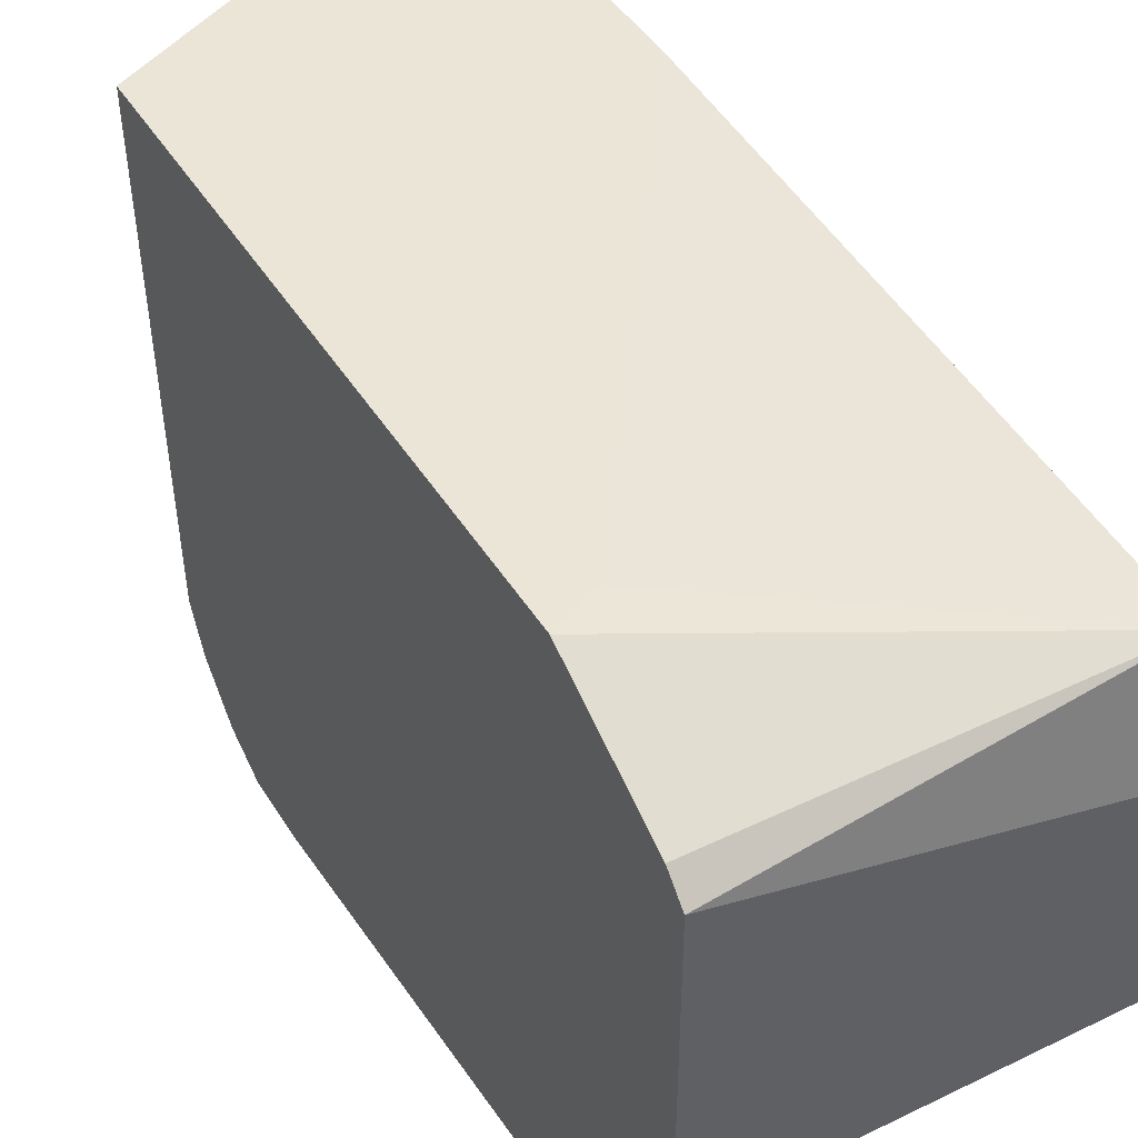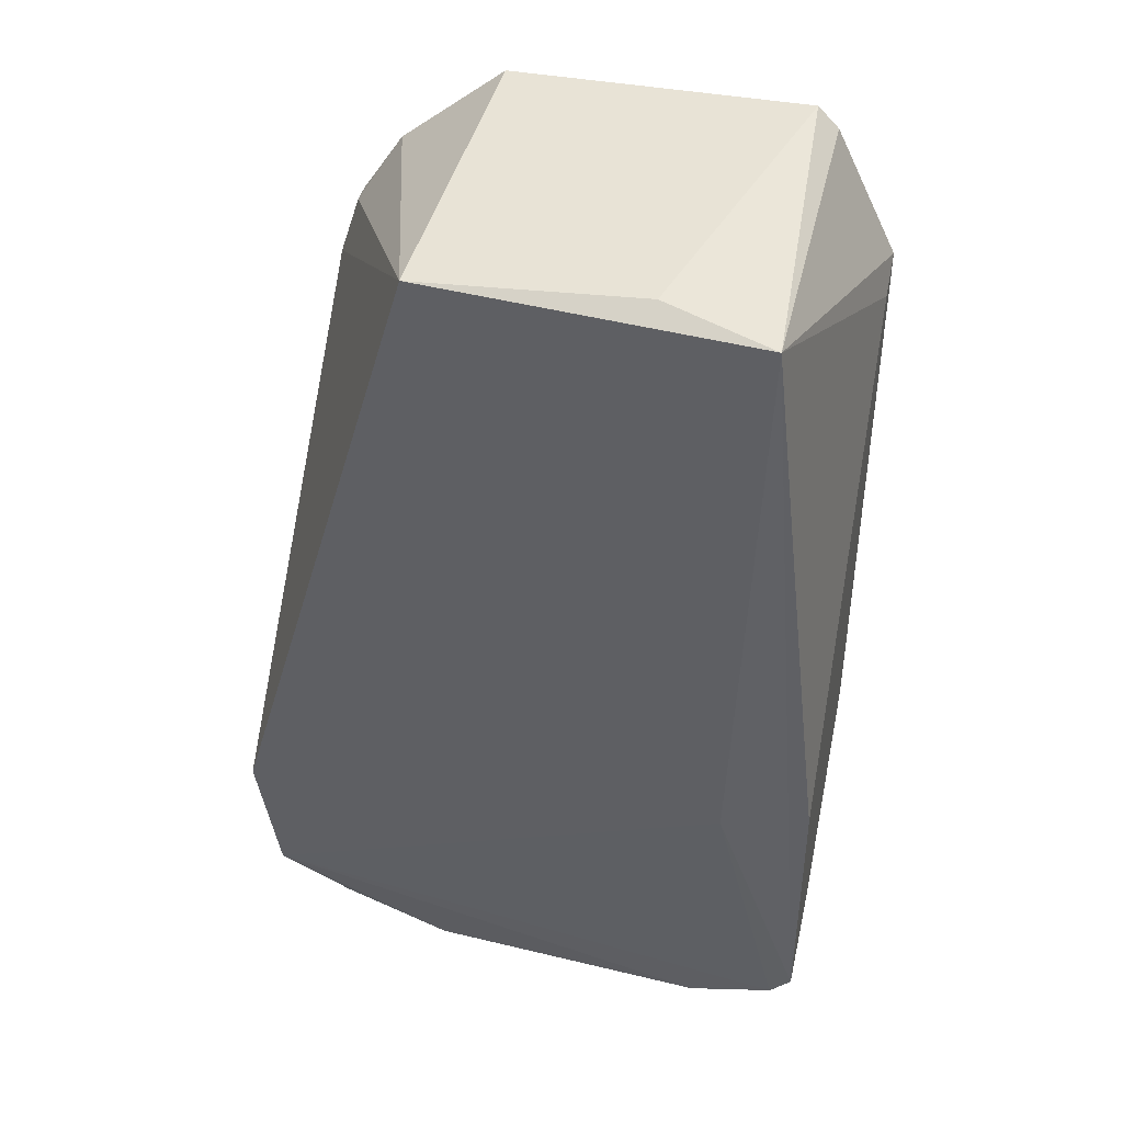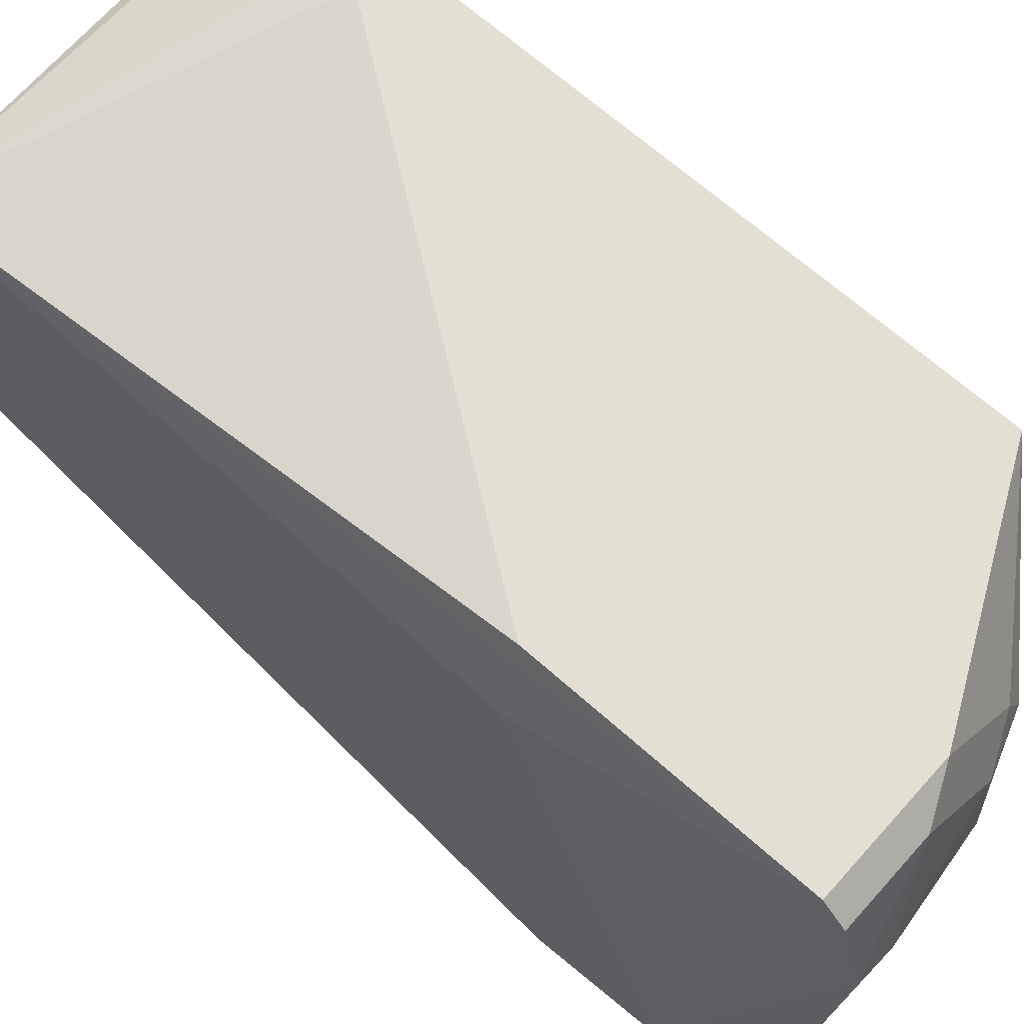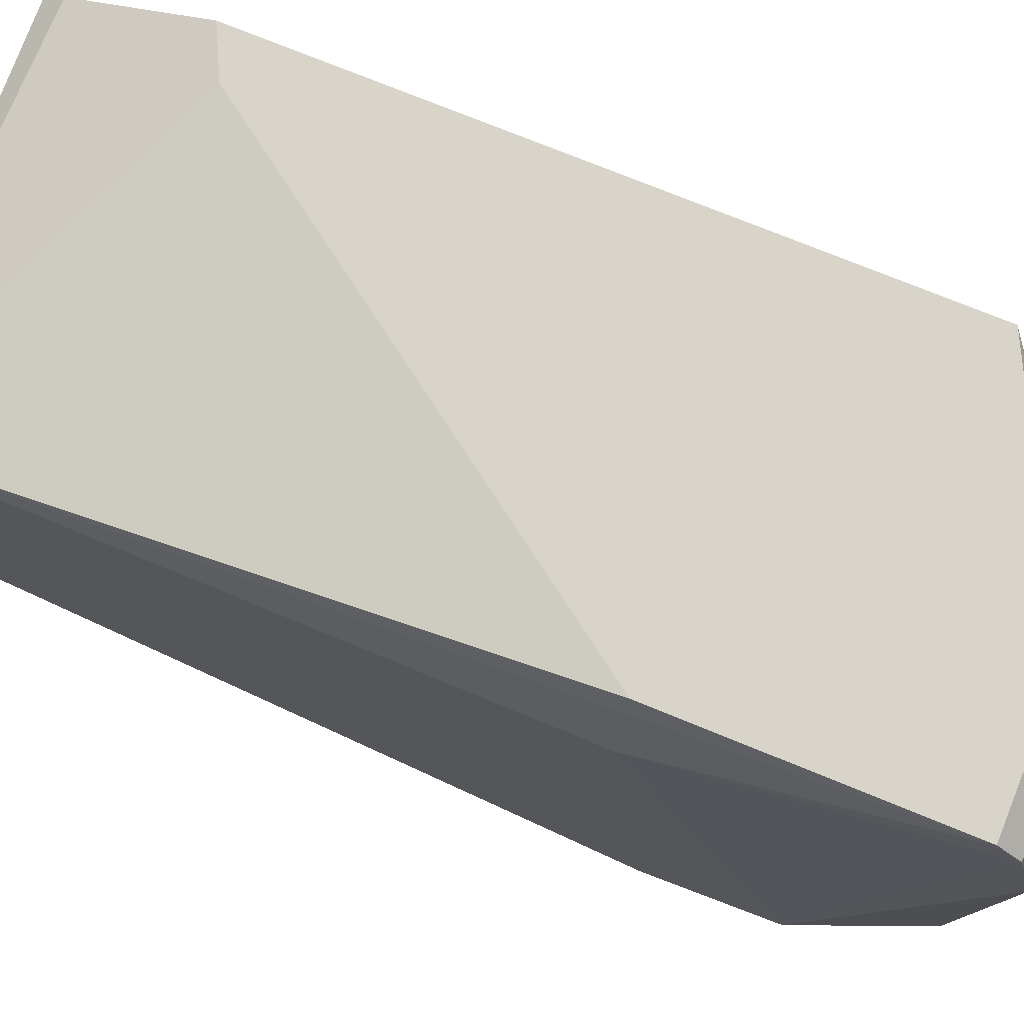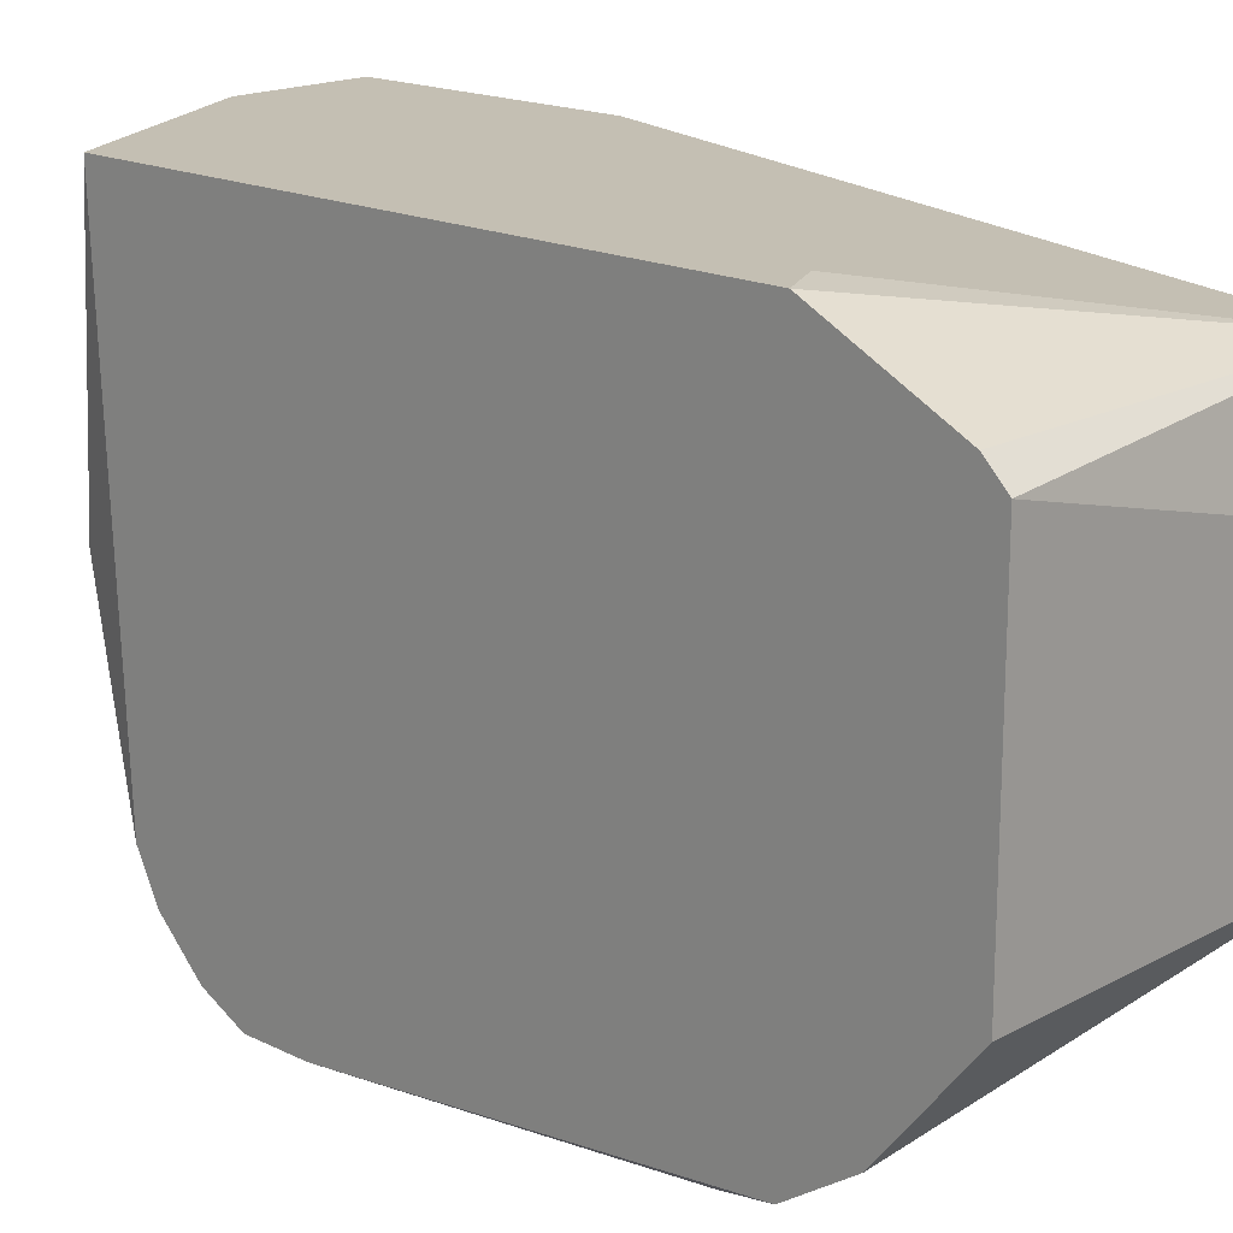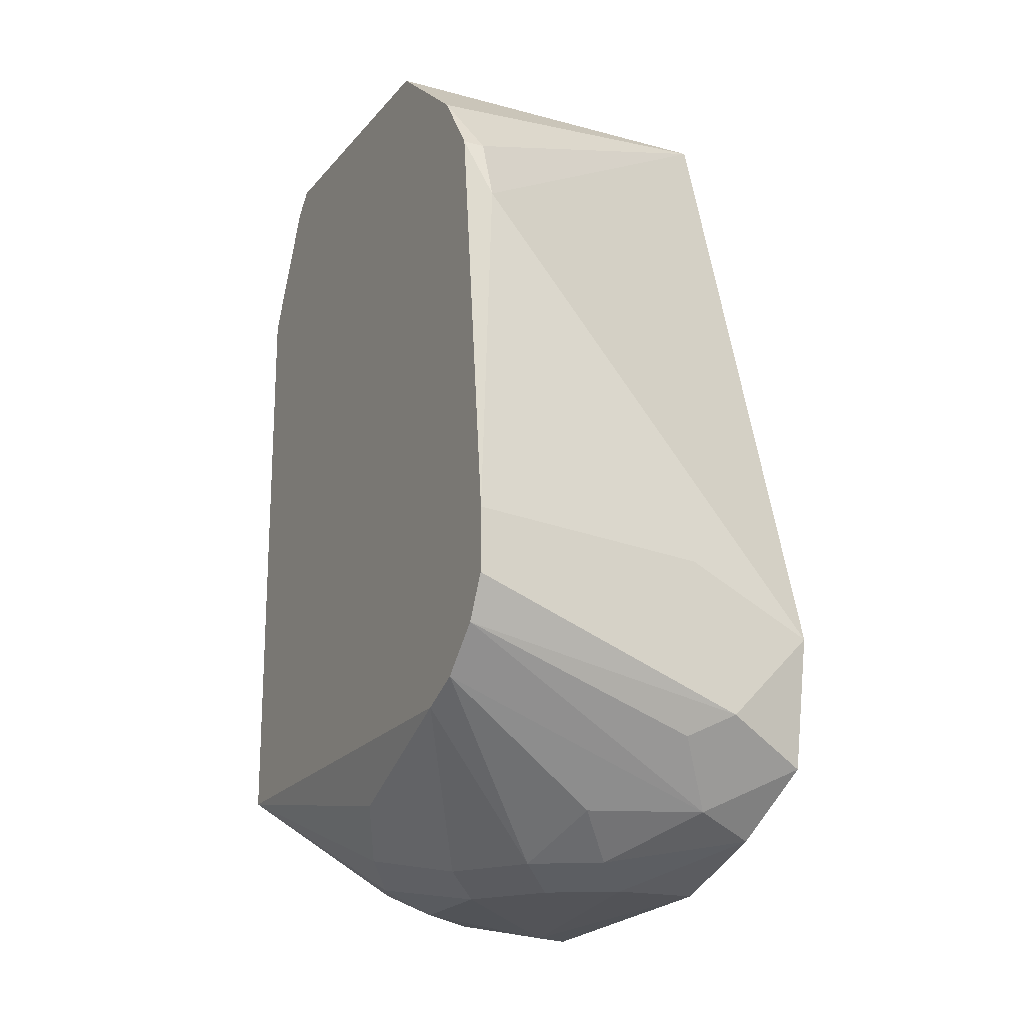
<metadata>
{"format":"obj","ext":"obj","renderer":"f3d","projection":"perspective","resolution":1024,"background":"white","views":[{"elev":44.1,"azim":-29.5,"up":"+Y"},{"elev":41.6,"azim":102.9,"up":"+Z"},{"elev":66.6,"azim":131.9,"up":"+Y"},{"elev":75.0,"azim":112.2,"up":"+Y"},{"elev":17.7,"azim":-46.3,"up":"+Y"},{"elev":-18.3,"azim":-27.3,"up":"+Z"}]}
</metadata>
<code>
v 0.01375 -0.009894 0.01874
v 0.01375 -0.01574 -0.01344
v 0.01375 -0.01672 0.01191
v 0.01375 0.003754 0.01874
v 0.01375 0.007656 -0.01539
v 0.01375 0.007656 0.01191
v 0.01375 -0.01477 0.01484
v 0.01375 -0.01867 -0.006615
v 0.01375 -0.01867 -0.009537
v 0.01375 0.004728 0.01776
v 0.01375 -0.01769 -0.01149
v 0.01375 -0.0138 -0.01442
v 0.02058 -0.009894 -0.02026
v 0.02058 -0.004046 -0.02124
v 0.02448 -0.01867 -0.007589
v 0.02448 -0.01769 -0.01539
v 0.01961 0.003754 -0.02026
v 0.0235 -0.01184 -0.02026
v 0.0235 0.007656 -0.02026
v 0.03033 -0.009894 0.01874
v 0.03033 0.003754 -0.008563
v 0.03033 -0.01867 -0.01052
v 0.03033 0.004728 0.01776
v 0.03033 -0.01769 -0.01636
v 0.01863 -0.005992 -0.02026
v 0.01863 0.001804 -0.02026
v 0.02253 -0.00794 -0.02124
v 0.02935 -0.009894 -0.02124
v 0.02935 -0.000145 0.01874
v 0.02935 0.007656 -0.008563
v 0.02935 0.007656 -0.02026
v 0.02935 -0.01477 -0.01929
v 0.02935 0.00278 -0.02222
v 0.02935 0.006679 -0.02124
v 0.01668 -0.001121 -0.01929
v 0.0274 0.001804 -0.02222
v 0.01571 0.007656 0.01094
v 0.02643 -0.01574 -0.01832
v 0.02643 -0.01867 -0.01442
v 0.01473 -0.01672 0.01191
v 0.01473 -0.005021 -0.01734
v 0.01473 -0.01769 0.008984
v 0.02156 0.00278 -0.02124
v 0.02156 -0.0138 -0.01832
v 0.02545 -0.009894 -0.02124
v 0.02545 0.006679 -0.02124
f 27 36 45
f 9 6 5
f 6 31 5
f 6 9 7
f 9 39 22
f 23 20 22
f 6 7 4
f 22 20 42
f 7 20 1
f 4 7 1
f 20 4 1
f 9 5 12
f 31 23 21
f 23 22 21
f 31 6 30
f 23 31 30
f 22 39 24
f 21 22 24
f 24 28 33
f 5 31 19
f 20 23 29
f 4 20 29
f 23 4 29
f 9 12 2
f 39 16 38
f 24 39 38
f 12 5 41
f 25 12 41
f 5 35 41
f 35 25 41
f 7 9 3
f 6 23 37
f 30 6 37
f 23 30 37
f 12 25 13
f 2 12 13
f 9 22 8
f 3 9 8
f 42 3 8
f 23 6 10
f 6 4 10
f 4 23 10
f 5 19 17
f 19 43 17
f 28 24 32
f 38 18 32
f 24 38 32
f 13 25 14
f 27 13 14
f 19 31 46
f 43 19 46
f 33 28 36
f 14 43 36
f 27 14 36
f 46 33 36
f 43 46 36
f 16 39 11
f 39 9 11
f 9 2 11
f 2 38 11
f 38 16 11
f 22 42 15
f 8 22 15
f 42 8 15
f 31 21 34
f 21 24 34
f 24 33 34
f 46 31 34
f 33 46 34
f 18 38 44
f 38 2 44
f 13 18 44
f 2 13 44
f 35 5 26
f 25 35 26
f 5 17 26
f 17 43 26
f 43 14 26
f 14 25 26
f 20 7 40
f 42 20 40
f 7 3 40
f 3 42 40
f 13 27 45
f 18 13 45
f 28 32 45
f 32 18 45
f 36 28 45

</code>
